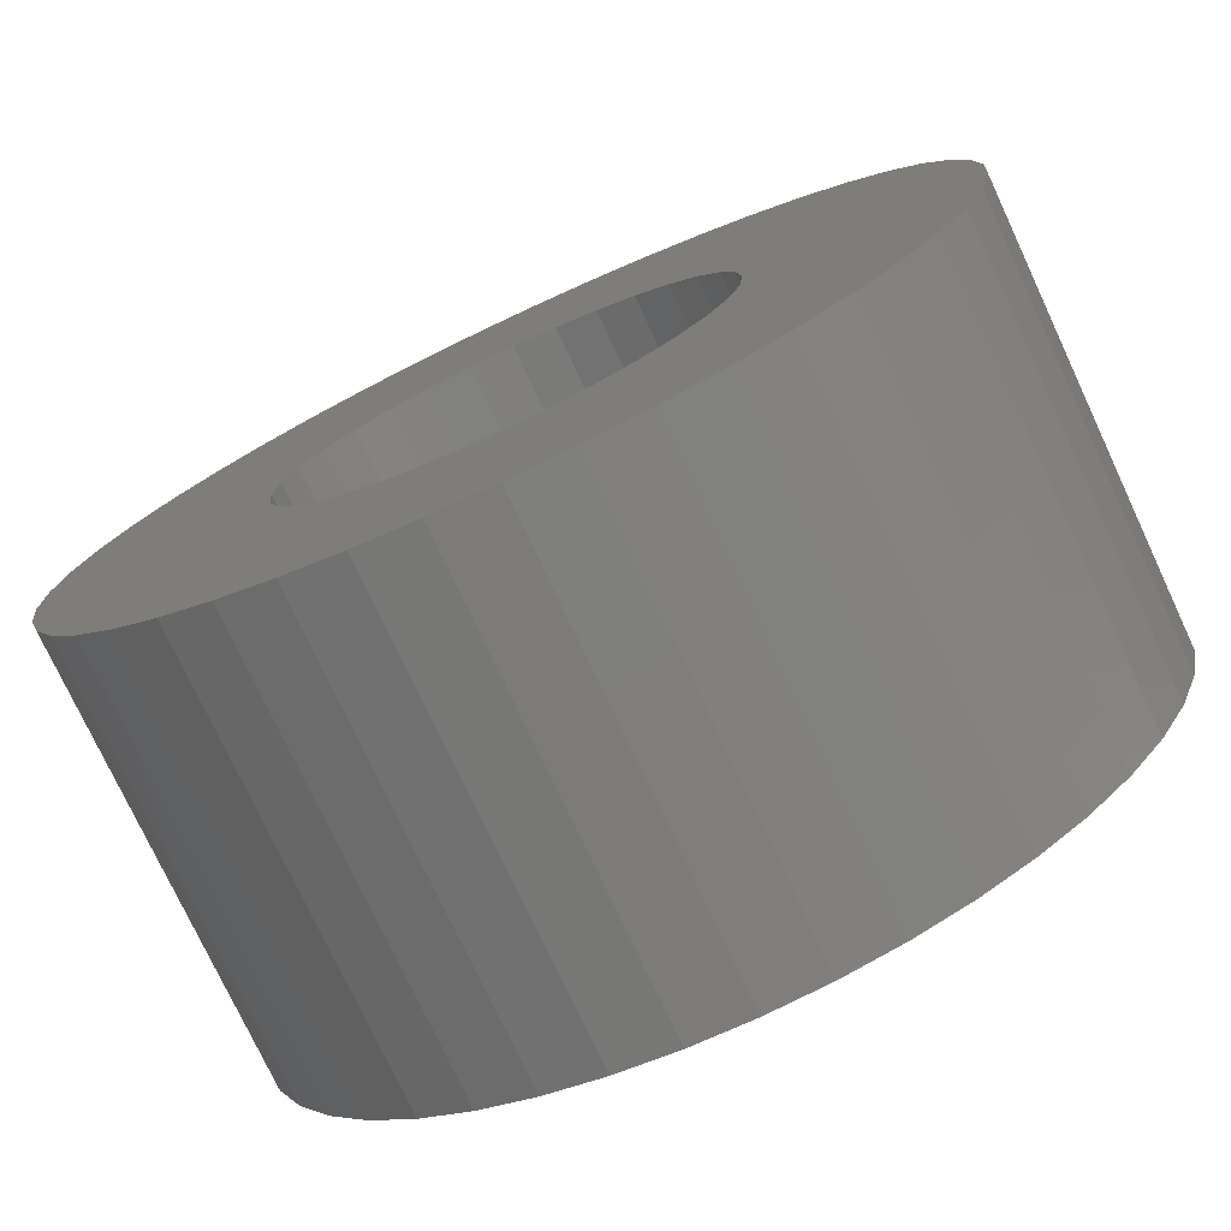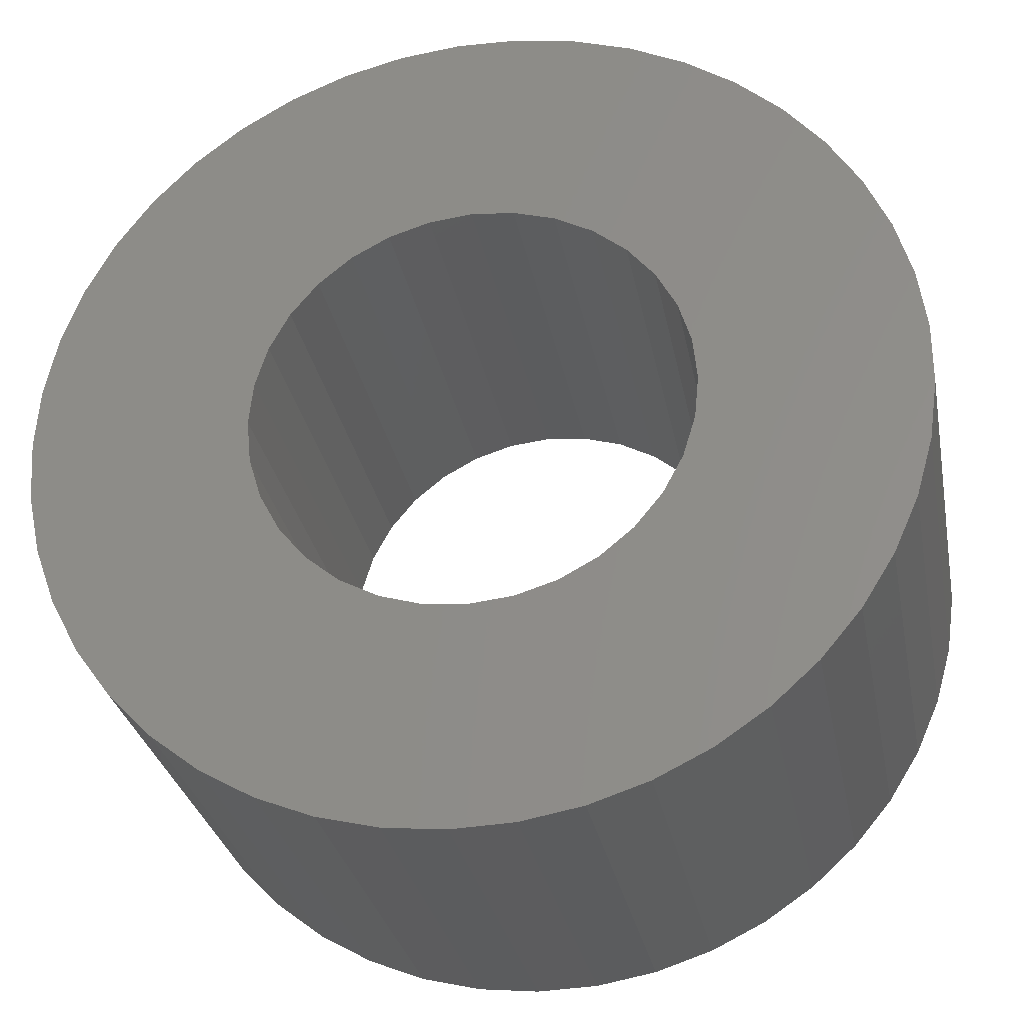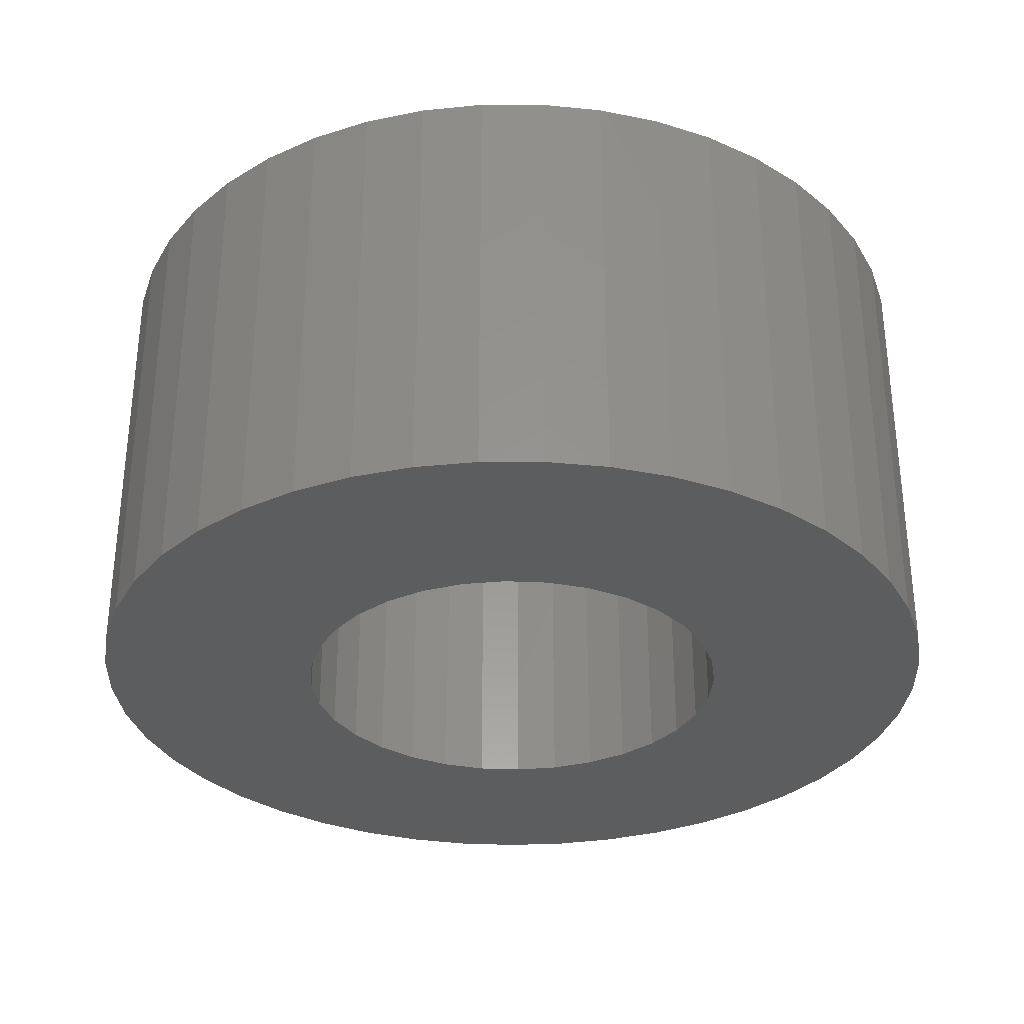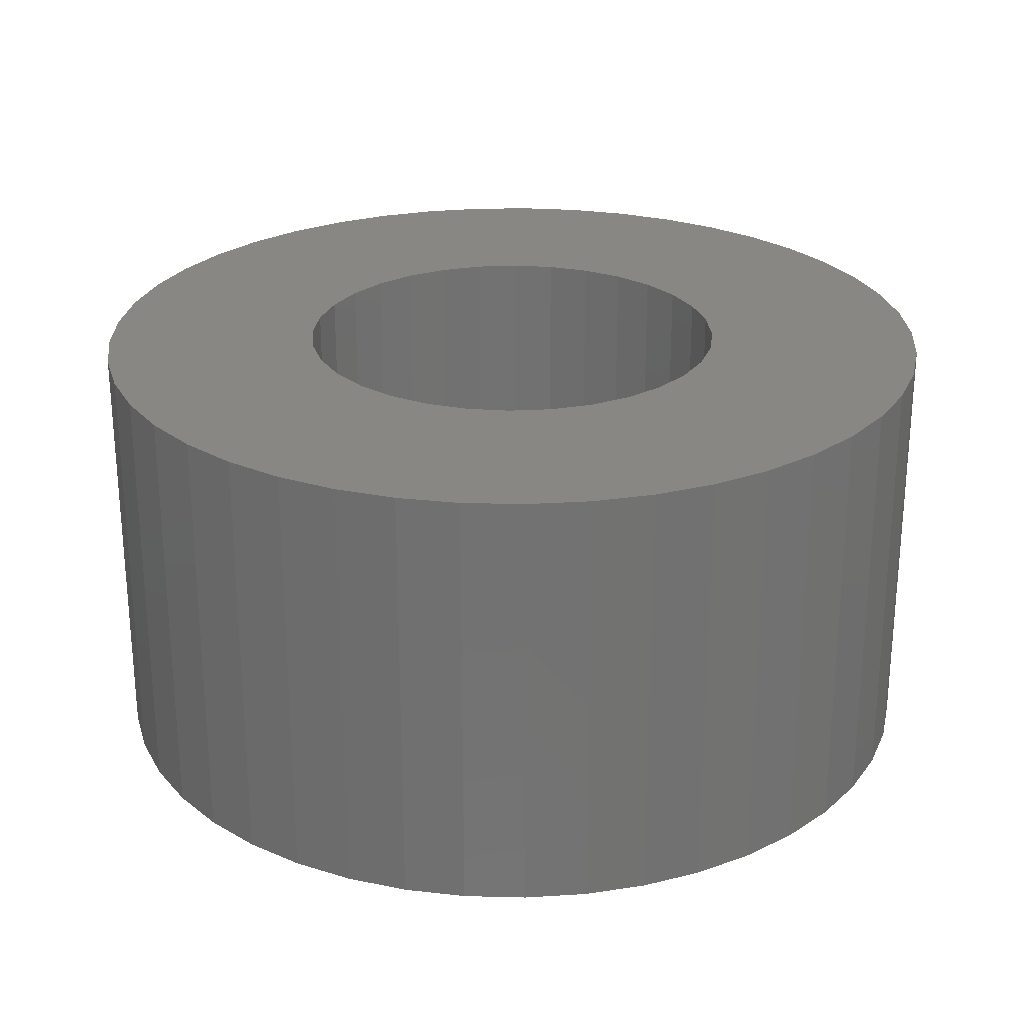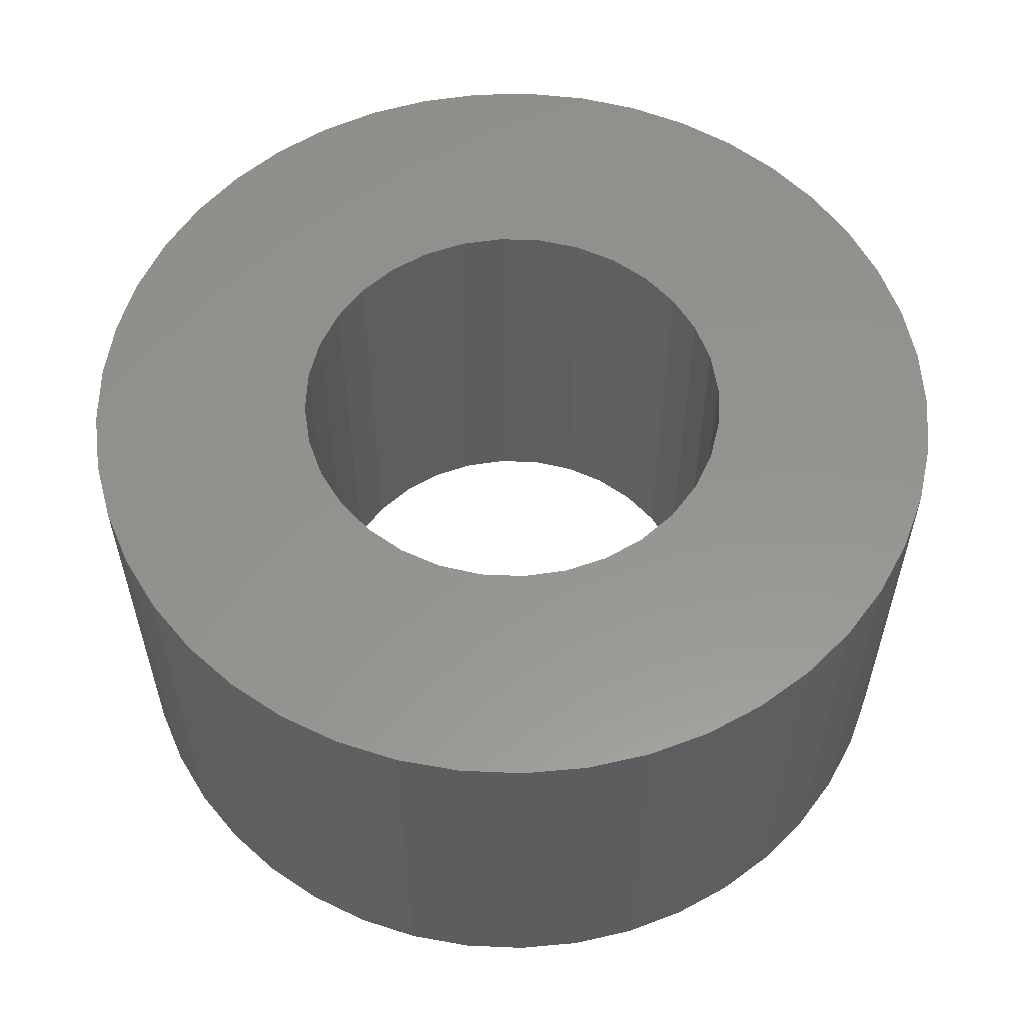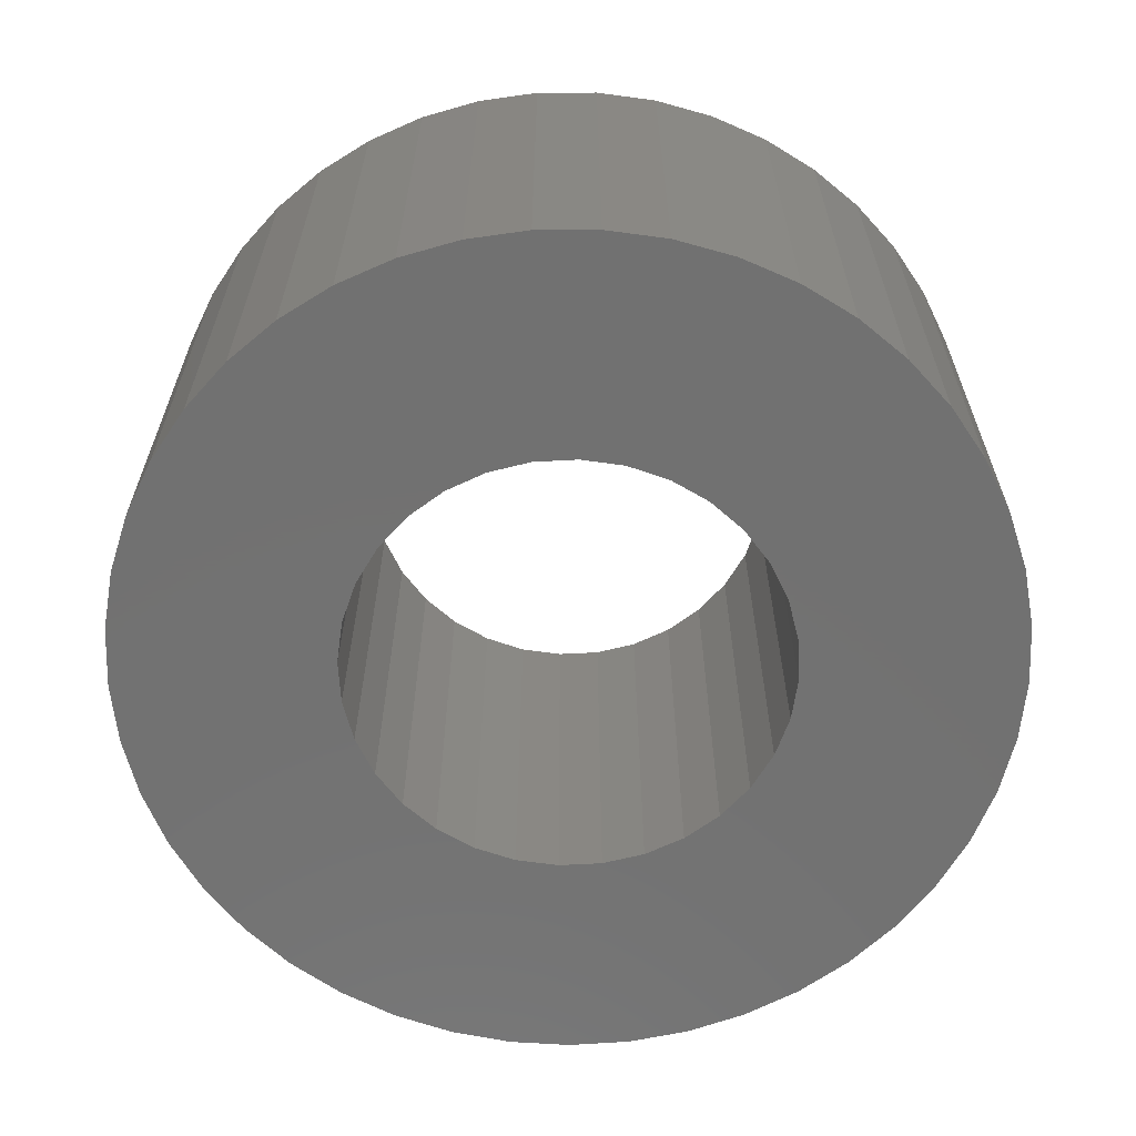
<metadata>
{"format":"stl","ext":"stl","renderer":"f3d","projection":"perspective","resolution":1024,"background":"white","views":[{"elev":-76.0,"azim":-155.0,"up":"+Y"},{"elev":-29.7,"azim":10.8,"up":"+Y"},{"elev":-32.0,"azim":58.1,"up":"+Z"},{"elev":25.7,"azim":68.3,"up":"+Z"},{"elev":57.1,"azim":-59.4,"up":"+Z"},{"elev":-63.6,"azim":-13.8,"up":"+Z"}]}
</metadata>
<code>
# stl→obj: 154 verts, 308 faces
v -1.962 -0.3902 4
v -2 -4.899e-16 4
v -2 0 8
v -1.848 -0.7654 4
v -1.962 -0.3902 8
v -1.663 -1.111 4
v -1.848 -0.7654 8
v -1.414 -1.414 4
v -1.663 -1.111 8
v -1.111 -1.663 4
v -1.414 -1.414 8
v -0.7654 -1.848 4
v -1.111 -1.663 8
v -0.3902 -1.962 4
v -0.7654 -1.848 8
v 3.674e-16 -2 4
v -0.3902 -1.962 8
v 0.3902 -1.962 4
v 3.674e-16 -2 8
v 0.7654 -1.848 4
v 0.3902 -1.962 8
v 1.111 -1.663 4
v 0.7654 -1.848 8
v 1.414 -1.414 4
v 1.111 -1.663 8
v 1.663 -1.111 4
v 1.414 -1.414 8
v 1.848 -0.7654 4
v 1.663 -1.111 8
v 1.962 -0.3902 4
v 1.848 -0.7654 8
v 2 2.449e-16 4
v 1.962 -0.3902 8
v 1.962 0.3902 4
v 2 2.449e-16 8
v 1.848 0.7654 4
v 1.962 0.3902 8
v 1.663 1.111 4
v 1.848 0.7654 8
v 1.414 1.414 4
v 1.663 1.111 8
v 1.111 1.663 4
v 1.414 1.414 8
v 0.7654 1.848 4
v 1.111 1.663 8
v 0.3902 1.962 4
v 0.7654 1.848 8
v -1.225e-16 2 4
v 0.3902 1.962 8
v -0.3902 1.962 4
v -1.225e-16 2 8
v -0.7654 1.848 4
v -0.3902 1.962 8
v -1.111 1.663 4
v -0.7654 1.848 8
v -1.414 1.414 4
v -1.111 1.663 8
v -1.663 1.111 4
v -1.414 1.414 8
v -1.848 0.7654 4
v -1.663 1.111 8
v -1.962 0.3902 4
v -1.848 0.7654 8
v -1.962 0.3902 8
v 2.463 3.152 8
v 2.877 2.779 8
v 2 3.464 8
v 1.498 3.709 8
v 3.532 1.878 8
v 3.236 2.351 8
v 0.9677 3.881 8
v 0.4181 3.978 8
v -0.1396 3.998 8
v -1.236 3.804 8
v -3.845 1.103 8
v 3.759 1.368 8
v -0.6946 3.939 8
v -1.753 3.595 8
v -2.237 3.316 8
v -3.392 2.12 8
v -3.654 1.627 8
v -3.064 2.571 8
v -3.961 0.5567 8
v -4 -9.797e-16 8
v -3.064 -2.571 8
v 3.99 0.279 8
v 3.913 0.8316 8
v -2.677 2.973 8
v -3.961 -0.5567 8
v -3.845 -1.103 8
v -3.654 -1.627 8
v -3.392 -2.12 8
v -2.677 -2.973 8
v -1.236 -3.804 8
v -0.6946 -3.939 8
v 0.4181 -3.978 8
v -2.237 -3.316 8
v -1.753 -3.595 8
v -0.1396 -3.998 8
v 0.9677 -3.881 8
v 1.498 -3.709 8
v 2 -3.464 8
v 2.463 -3.152 8
v 2.877 -2.779 8
v 3.532 -1.878 8
v 3.236 -2.351 8
v 3.759 -1.368 8
v 3.913 -0.8316 8
v 3.99 -0.279 8
v -4 0 4
v -3.961 0.5567 4
v -3.845 1.103 4
v -3.654 1.627 4
v -3.392 2.12 4
v -3.064 2.571 4
v -2.677 2.973 4
v -2.237 3.316 4
v -1.753 3.595 4
v -1.236 3.804 4
v -0.6946 3.939 4
v -0.1396 3.998 4
v 0.4181 3.978 4
v 0.9677 3.881 4
v 1.498 3.709 4
v 2 3.464 4
v 2.463 3.152 4
v 2.877 2.779 4
v 3.236 2.351 4
v 3.532 1.878 4
v 3.759 1.368 4
v 3.913 0.8316 4
v 3.99 0.279 4
v 3.99 -0.279 4
v 3.913 -0.8316 4
v 3.759 -1.368 4
v 3.532 -1.878 4
v 3.236 -2.351 4
v 2.877 -2.779 4
v 2.463 -3.152 4
v 2 -3.464 4
v 1.498 -3.709 4
v 0.9677 -3.881 4
v 0.4181 -3.978 4
v -0.1396 -3.998 4
v -0.6946 -3.939 4
v -1.236 -3.804 4
v -1.753 -3.595 4
v -2.237 -3.316 4
v -2.677 -2.973 4
v -3.064 -2.571 4
v -3.392 -2.12 4
v -3.654 -1.627 4
v -3.845 -1.103 4
v -3.961 -0.5567 4
f 1 2 3
f 4 1 5
f 6 4 7
f 8 6 9
f 10 8 11
f 12 10 13
f 14 12 15
f 16 14 17
f 18 16 19
f 20 18 21
f 22 20 23
f 24 22 25
f 26 24 27
f 28 26 29
f 30 28 31
f 32 30 33
f 34 32 35
f 36 34 37
f 38 36 39
f 40 38 41
f 42 40 43
f 44 42 45
f 46 44 47
f 48 46 49
f 50 48 51
f 52 50 53
f 54 52 55
f 56 54 57
f 58 56 59
f 60 58 61
f 62 60 63
f 2 62 64
f 64 3 2
f 63 64 62
f 61 63 60
f 59 61 58
f 57 59 56
f 55 57 54
f 53 55 52
f 51 53 50
f 49 51 48
f 47 49 46
f 45 47 44
f 43 45 42
f 41 43 40
f 39 41 38
f 37 39 36
f 35 37 34
f 33 35 32
f 31 33 30
f 29 31 28
f 27 29 26
f 25 27 24
f 23 25 22
f 21 23 20
f 19 21 18
f 17 19 16
f 15 17 14
f 13 15 12
f 11 13 10
f 9 11 8
f 7 9 6
f 5 7 4
f 3 5 1
f 65 45 43
f 43 66 65
f 67 68 47
f 69 70 41
f 47 45 67
f 71 49 47
f 72 73 51
f 74 55 53
f 75 64 63
f 39 76 69
f 70 66 43
f 47 68 71
f 49 71 72
f 53 77 74
f 78 79 57
f 80 81 63
f 63 81 75
f 43 41 70
f 51 49 72
f 73 77 53
f 57 55 78
f 82 80 61
f 75 83 64
f 83 84 3
f 85 11 9
f 86 87 37
f 76 39 37
f 65 67 45
f 74 78 55
f 88 59 57
f 59 88 82
f 3 64 83
f 89 5 3
f 90 91 7
f 92 9 7
f 9 92 85
f 37 87 76
f 53 51 73
f 61 59 82
f 3 84 89
f 5 89 90
f 85 93 11
f 94 95 17
f 96 21 19
f 41 39 69
f 63 61 80
f 7 91 92
f 93 97 13
f 98 15 13
f 15 98 94
f 99 19 17
f 19 99 96
f 57 79 88
f 13 11 93
f 17 15 94
f 96 100 21
f 100 101 23
f 102 25 23
f 103 104 27
f 105 31 29
f 7 5 90
f 17 95 99
f 23 101 102
f 25 102 103
f 29 106 105
f 107 108 33
f 13 97 98
f 27 25 103
f 106 29 27
f 33 31 107
f 23 21 100
f 105 107 31
f 109 35 33
f 27 104 106
f 33 108 109
f 109 86 35
f 37 35 86
f 110 84 83
f 111 83 75
f 112 75 81
f 113 81 80
f 114 80 82
f 115 82 88
f 116 88 79
f 117 79 78
f 118 78 74
f 119 74 77
f 120 77 73
f 121 73 72
f 122 72 71
f 123 71 68
f 124 68 67
f 125 67 65
f 126 65 66
f 127 66 70
f 128 70 69
f 129 69 76
f 130 76 87
f 131 87 86
f 132 86 109
f 133 109 108
f 134 108 107
f 135 107 105
f 136 105 106
f 137 106 104
f 138 104 103
f 139 103 102
f 140 102 101
f 141 101 100
f 142 100 96
f 143 96 99
f 144 99 95
f 145 95 94
f 146 94 98
f 147 98 97
f 148 97 93
f 149 93 85
f 150 85 92
f 151 92 91
f 152 91 90
f 153 90 89
f 154 89 84
f 84 110 154
f 89 154 153
f 90 153 152
f 91 152 151
f 92 151 150
f 85 150 149
f 93 149 148
f 97 148 147
f 98 147 146
f 94 146 145
f 95 145 144
f 99 144 143
f 96 143 142
f 100 142 141
f 101 141 140
f 102 140 139
f 103 139 138
f 104 138 137
f 106 137 136
f 105 136 135
f 107 135 134
f 108 134 133
f 109 133 132
f 86 132 131
f 87 131 130
f 76 130 129
f 69 129 128
f 70 128 127
f 66 127 126
f 65 126 125
f 67 125 124
f 68 124 123
f 71 123 122
f 72 122 121
f 73 121 120
f 77 120 119
f 74 119 118
f 78 118 117
f 79 117 116
f 88 116 115
f 82 115 114
f 80 114 113
f 81 113 112
f 75 112 111
f 83 111 110
f 122 46 48
f 119 120 50
f 48 121 122
f 123 124 44
f 136 137 26
f 139 22 24
f 112 113 60
f 118 52 54
f 52 118 119
f 44 46 123
f 125 42 44
f 126 127 40
f 135 28 30
f 28 135 136
f 24 138 139
f 140 141 20
f 143 144 16
f 146 12 14
f 150 151 6
f 111 62 2
f 62 111 112
f 115 56 58
f 50 52 119
f 121 48 50
f 44 124 125
f 42 125 126
f 129 36 38
f 26 28 136
f 137 138 24
f 20 22 140
f 142 18 20
f 18 142 143
f 144 145 14
f 14 145 146
f 147 148 10
f 8 149 150
f 151 152 4
f 60 62 112
f 114 58 60
f 58 114 115
f 116 117 54
f 50 120 121
f 40 42 126
f 128 38 40
f 38 128 129
f 132 32 34
f 24 26 137
f 20 141 142
f 14 16 144
f 10 12 147
f 149 8 10
f 4 6 151
f 153 1 4
f 60 113 114
f 54 56 116
f 122 123 46
f 129 130 36
f 130 131 34
f 34 131 132
f 139 140 22
f 146 147 12
f 6 8 150
f 4 152 153
f 115 116 56
f 40 127 128
f 132 133 32
f 133 134 30
f 16 18 143
f 153 154 1
f 54 117 118
f 30 32 133
f 10 148 149
f 154 110 2
f 34 36 130
f 2 1 154
f 30 134 135
f 2 110 111

</code>
